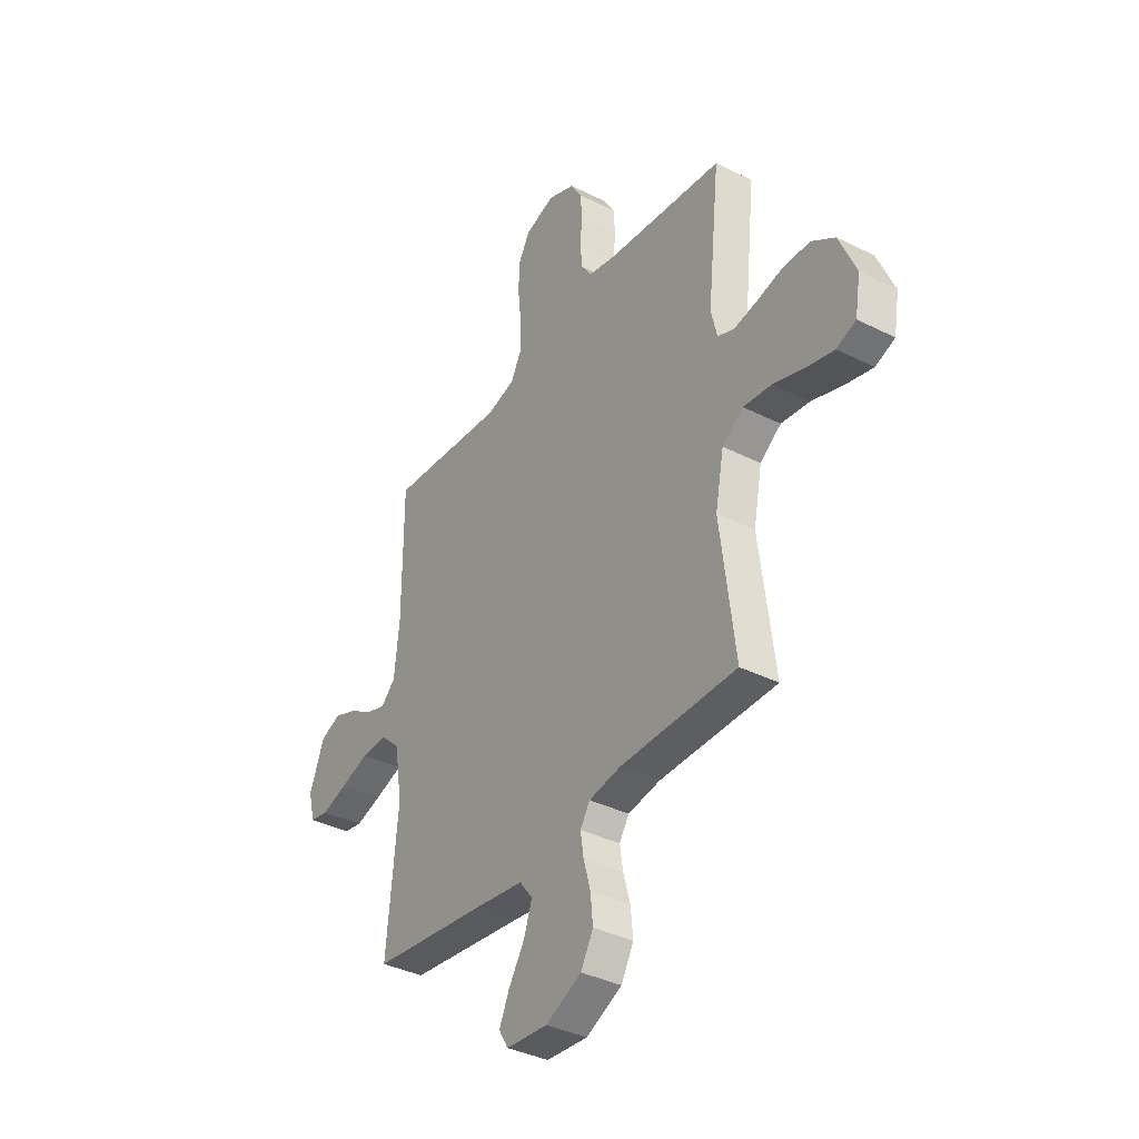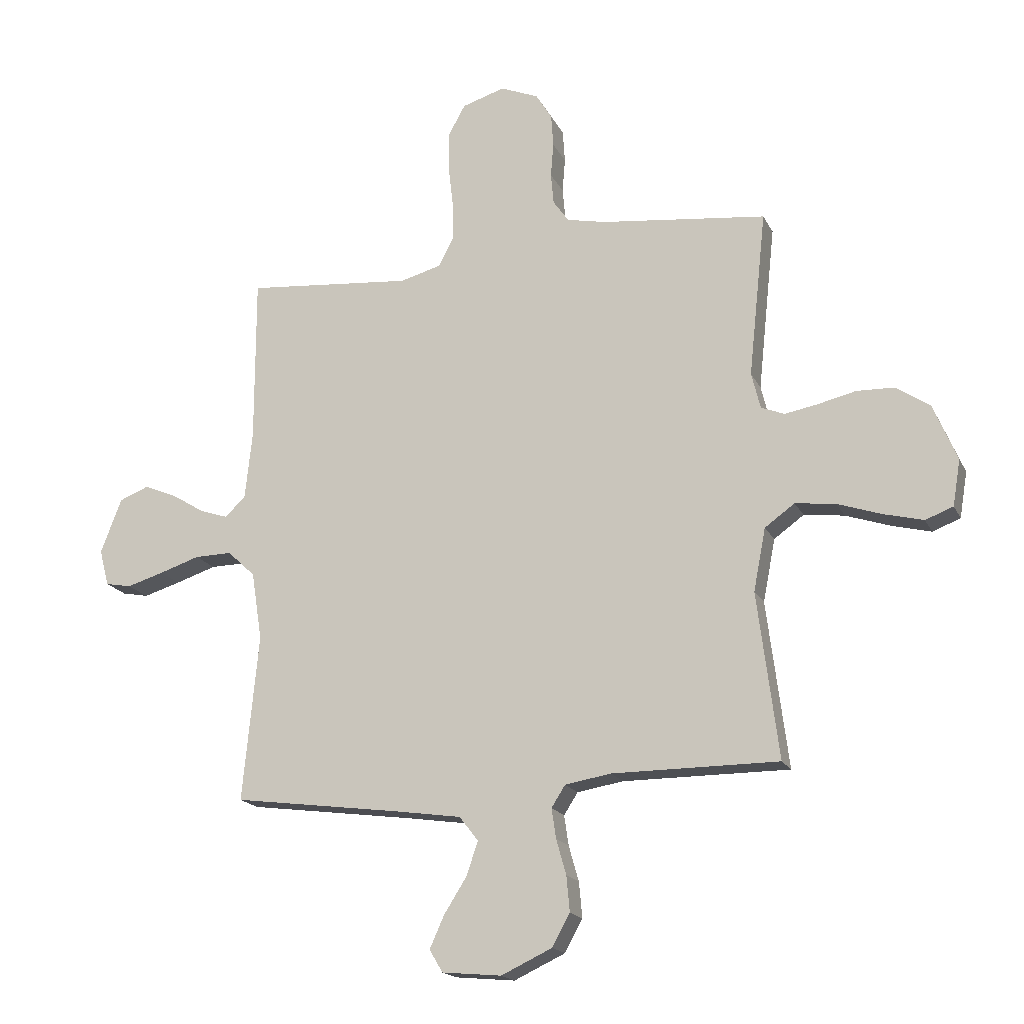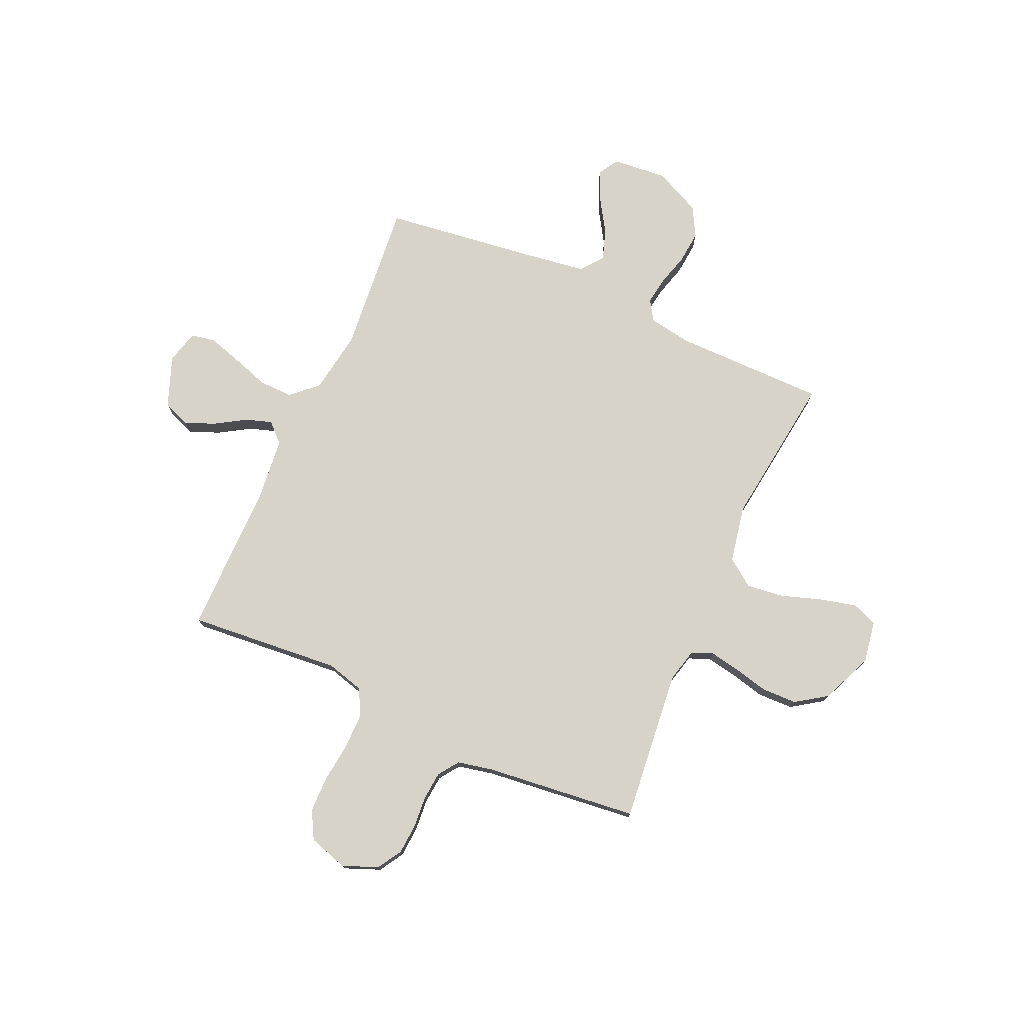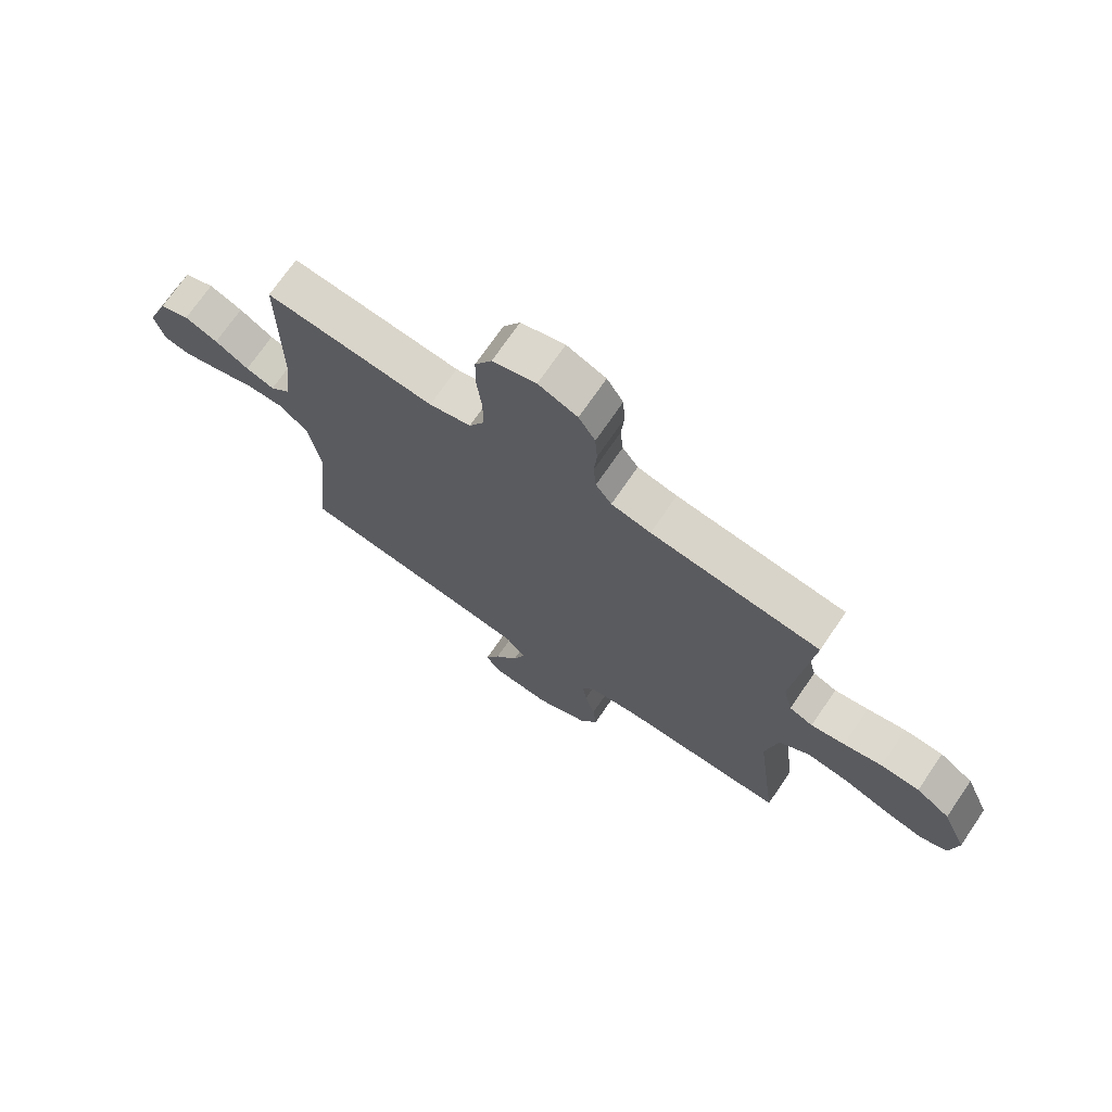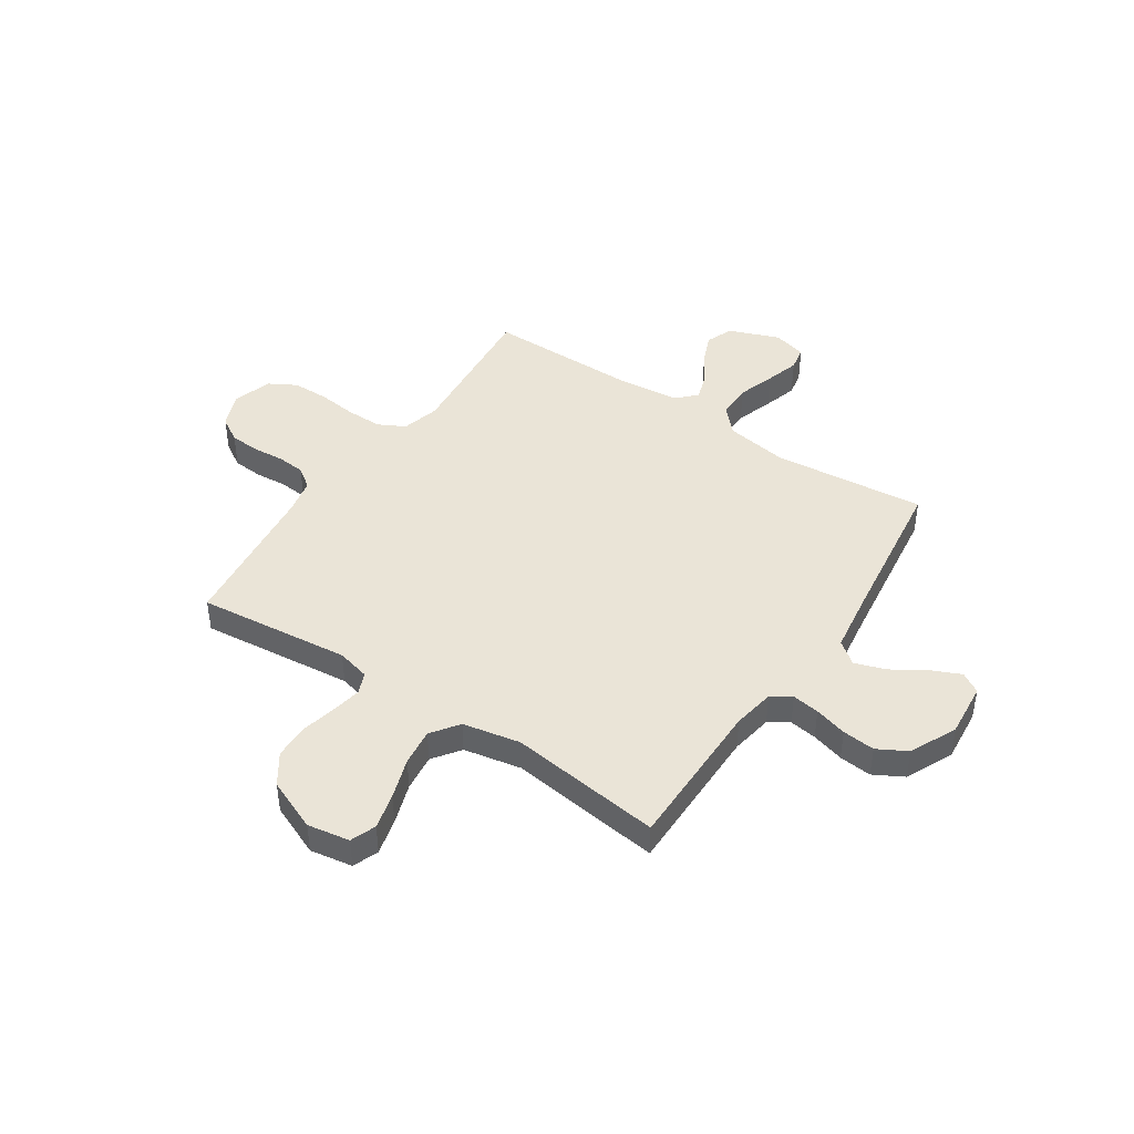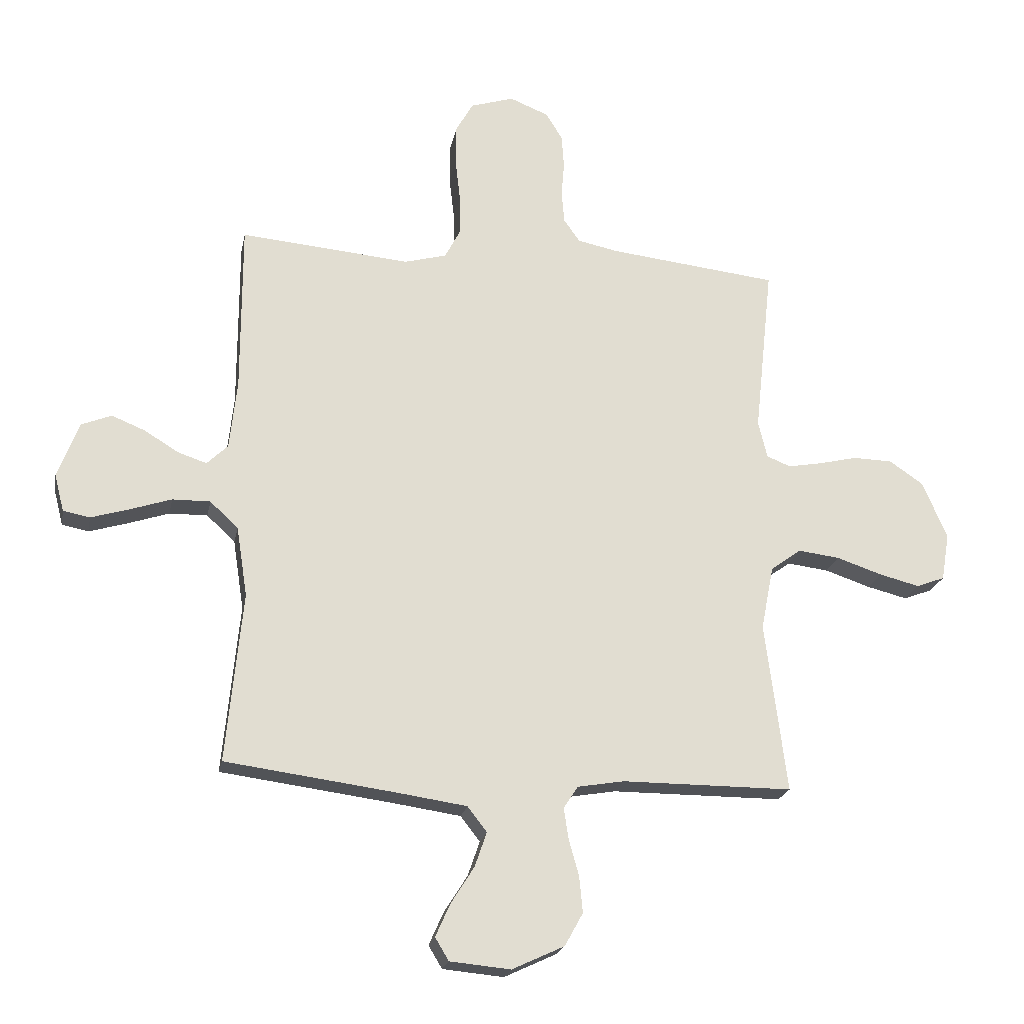
<metadata>
{"format":"obj","ext":"obj","renderer":"f3d","projection":"perspective","resolution":1024,"background":"white","views":[{"elev":-37.4,"azim":57.2,"up":"+Z"},{"elev":-17.8,"azim":19.3,"up":"+Z"},{"elev":76.1,"azim":24.2,"up":"+Y"},{"elev":71.9,"azim":34.4,"up":"+Z"},{"elev":43.9,"azim":123.7,"up":"+Y"},{"elev":-21.1,"azim":-10.8,"up":"+Z"}]}
</metadata>
<code>
v -0.5 0.07 0.5
v -0.2 0.07 0.473
v -0.126 0.07 0.493
v -0.099 0.07 0.545
v -0.099 0.07 0.615
v -0.108 0.07 0.693
v -0.107 0.07 0.764
v -0.077 0.07 0.818
v 0 0.07 0.842
v 0.069 0.07 0.814
v 0.098 0.07 0.766
v 0.102 0.07 0.707
v 0.097 0.07 0.645
v 0.102 0.07 0.589
v 0.13 0.07 0.549
v 0.2 0.07 0.534
v 0.5 0.07 0.5
v 0.468 0.07 0.2
v 0.484 0.07 0.135
v 0.526 0.07 0.118
v 0.586 0.07 0.129
v 0.654 0.07 0.145
v 0.723 0.07 0.143
v 0.783 0.07 0.102
v 0.826 0.07 0
v 0.812 0.07 -0.083
v 0.762 0.07 -0.102
v 0.691 0.07 -0.084
v 0.611 0.07 -0.057
v 0.538 0.07 -0.048
v 0.484 0.07 -0.087
v 0.462 0.07 -0.2
v 0.5 0.07 -0.5
v 0.2 0.07 -0.5
v 0.117 0.07 -0.514
v 0.092 0.07 -0.553
v 0.1 0.07 -0.607
v 0.118 0.07 -0.671
v 0.124 0.07 -0.735
v 0.092 0.07 -0.793
v 0 0.07 -0.836
v -0.107 0.07 -0.826
v -0.131 0.07 -0.786
v -0.105 0.07 -0.728
v -0.064 0.07 -0.663
v -0.043 0.07 -0.602
v -0.077 0.07 -0.558
v -0.2 0.07 -0.54
v -0.5 0.07 -0.5
v -0.471 0.07 -0.2
v -0.49 0.07 -0.077
v -0.54 0.07 -0.03
v -0.607 0.07 -0.031
v -0.68 0.07 -0.055
v -0.747 0.07 -0.075
v -0.794 0.07 -0.066
v -0.811 0.07 0
v -0.773 0.07 0.099
v -0.72 0.07 0.12
v -0.661 0.07 0.096
v -0.601 0.07 0.059
v -0.55 0.07 0.042
v -0.513 0.07 0.078
v -0.5 0.07 0.2
v -0.5 0 0.5
v -0.2 0 0.473
v -0.126 0 0.493
v -0.099 0 0.545
v -0.099 0 0.615
v -0.108 0 0.693
v -0.107 0 0.764
v -0.077 0 0.818
v 0 0 0.842
v 0.069 0 0.814
v 0.098 0 0.766
v 0.102 0 0.707
v 0.097 0 0.645
v 0.102 0 0.589
v 0.13 0 0.549
v 0.2 0 0.534
v 0.5 0 0.5
v 0.468 0 0.2
v 0.484 0 0.135
v 0.526 0 0.118
v 0.586 0 0.129
v 0.654 0 0.145
v 0.723 0 0.143
v 0.783 0 0.102
v 0.826 0 0
v 0.812 0 -0.083
v 0.762 0 -0.102
v 0.691 0 -0.084
v 0.611 0 -0.057
v 0.538 0 -0.048
v 0.484 0 -0.087
v 0.462 0 -0.2
v 0.5 0 -0.5
v 0.2 0 -0.5
v 0.117 0 -0.514
v 0.092 0 -0.553
v 0.1 0 -0.607
v 0.118 0 -0.671
v 0.124 0 -0.735
v 0.092 0 -0.793
v 0 0 -0.836
v -0.107 0 -0.826
v -0.131 0 -0.786
v -0.105 0 -0.728
v -0.064 0 -0.663
v -0.043 0 -0.602
v -0.077 0 -0.558
v -0.2 0 -0.54
v -0.5 0 -0.5
v -0.471 0 -0.2
v -0.49 0 -0.077
v -0.54 0 -0.03
v -0.607 0 -0.031
v -0.68 0 -0.055
v -0.747 0 -0.075
v -0.794 0 -0.066
v -0.811 0 0
v -0.773 0 0.099
v -0.72 0 0.12
v -0.661 0 0.096
v -0.601 0 0.059
v -0.55 0 0.042
v -0.513 0 0.078
v -0.5 0 0.2
f 58 59 60 61
f 58 61 62
f 57 58 62
f 56 57 62
f 53 54 55 56
f 53 56 62
f 52 53 62 63
f 48 49 50
f 47 48 50 51
f 42 43 44 45
f 42 45 46
f 41 42 46
f 40 41 46
f 37 38 39 40
f 36 37 40 46
f 35 36 46 47
f 32 33 34
f 31 32 34 35
f 26 27 28 29
f 24 25 26 29
f 24 29 30
f 21 22 23 24
f 20 21 24 30
f 19 20 30 31
f 16 17 18
f 15 16 18 19
f 10 11 12 13
f 10 13 14
f 9 10 14
f 8 9 14
f 5 6 7 8
f 4 5 8 14
f 3 4 14 15
f 64 1 2
f 63 64 2 3
f 51 52 63 3
f 31 35 47 51
f 19 31 51
f 3 15 19 51
f 125 124 123 122
f 126 125 122
f 126 122 121
f 126 121 120
f 120 119 118 117
f 126 120 117
f 127 126 117 116
f 114 113 112
f 115 114 112 111
f 109 108 107 106
f 110 109 106
f 110 106 105
f 110 105 104
f 104 103 102 101
f 110 104 101 100
f 111 110 100 99
f 98 97 96
f 99 98 96 95
f 93 92 91 90
f 93 90 89 88
f 94 93 88
f 88 87 86 85
f 94 88 85 84
f 95 94 84 83
f 82 81 80
f 83 82 80 79
f 77 76 75 74
f 78 77 74
f 78 74 73
f 78 73 72
f 72 71 70 69
f 78 72 69 68
f 79 78 68 67
f 66 65 128
f 67 66 128 127
f 67 127 116 115
f 115 111 99 95
f 115 95 83
f 115 83 79 67
f 1 65 66 2
f 2 66 67 3
f 3 67 68 4
f 4 68 69 5
f 5 69 70 6
f 6 70 71 7
f 7 71 72 8
f 8 72 73 9
f 9 73 74 10
f 10 74 75 11
f 11 75 76 12
f 12 76 77 13
f 13 77 78 14
f 14 78 79 15
f 15 79 80 16
f 16 80 81 17
f 17 81 82 18
f 18 82 83 19
f 19 83 84 20
f 20 84 85 21
f 21 85 86 22
f 22 86 87 23
f 23 87 88 24
f 24 88 89 25
f 25 89 90 26
f 26 90 91 27
f 27 91 92 28
f 28 92 93 29
f 29 93 94 30
f 30 94 95 31
f 31 95 96 32
f 32 96 97 33
f 33 97 98 34
f 34 98 99 35
f 35 99 100 36
f 36 100 101 37
f 37 101 102 38
f 38 102 103 39
f 39 103 104 40
f 40 104 105 41
f 41 105 106 42
f 42 106 107 43
f 43 107 108 44
f 44 108 109 45
f 45 109 110 46
f 46 110 111 47
f 47 111 112 48
f 48 112 113 49
f 49 113 114 50
f 50 114 115 51
f 51 115 116 52
f 52 116 117 53
f 53 117 118 54
f 54 118 119 55
f 55 119 120 56
f 56 120 121 57
f 57 121 122 58
f 58 122 123 59
f 59 123 124 60
f 60 124 125 61
f 61 125 126 62
f 62 126 127 63
f 63 127 128 64
f 64 128 65 1

</code>
